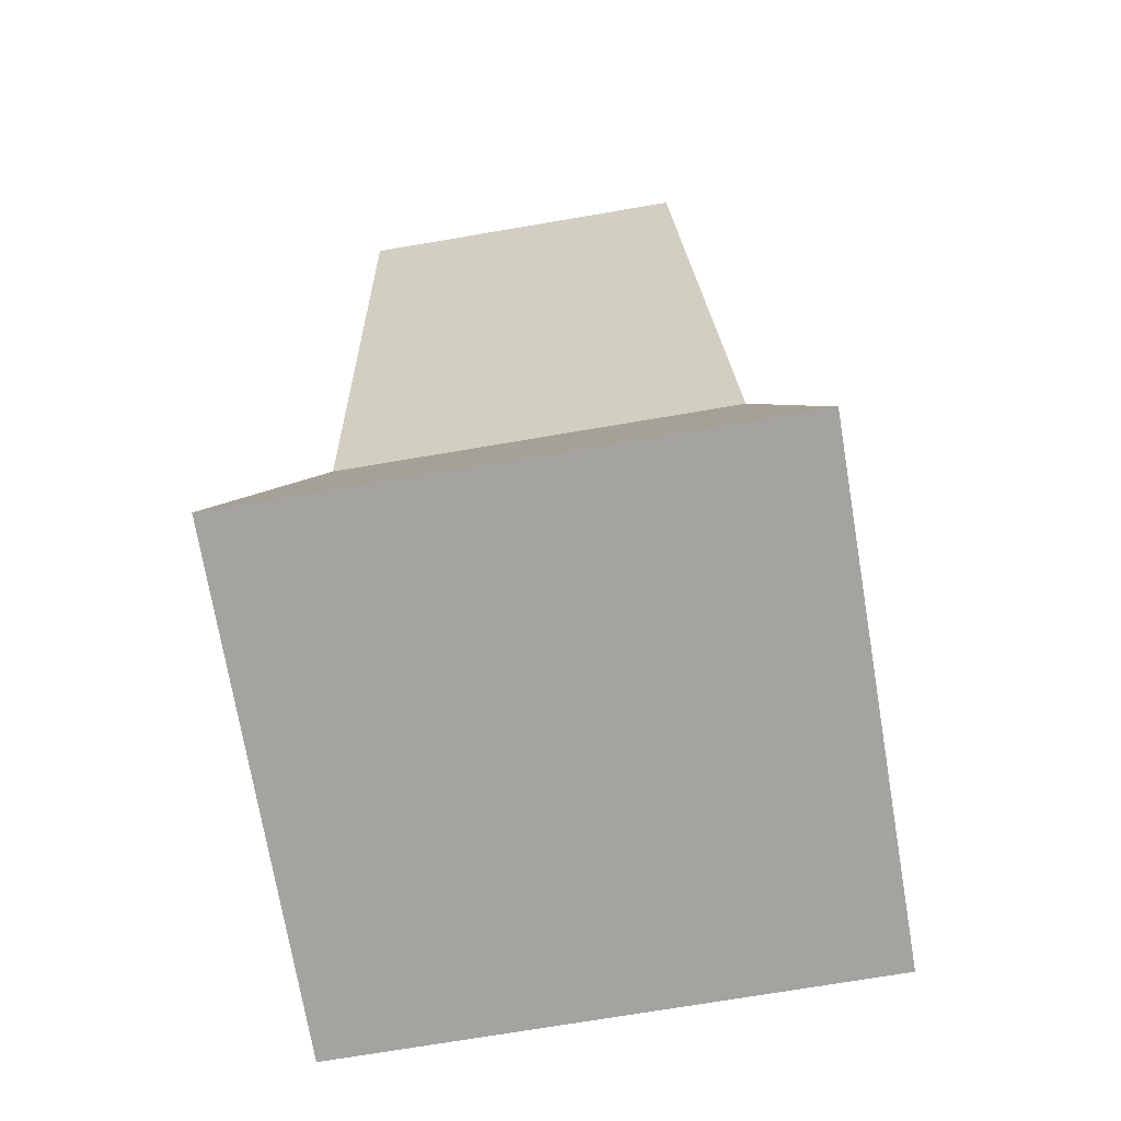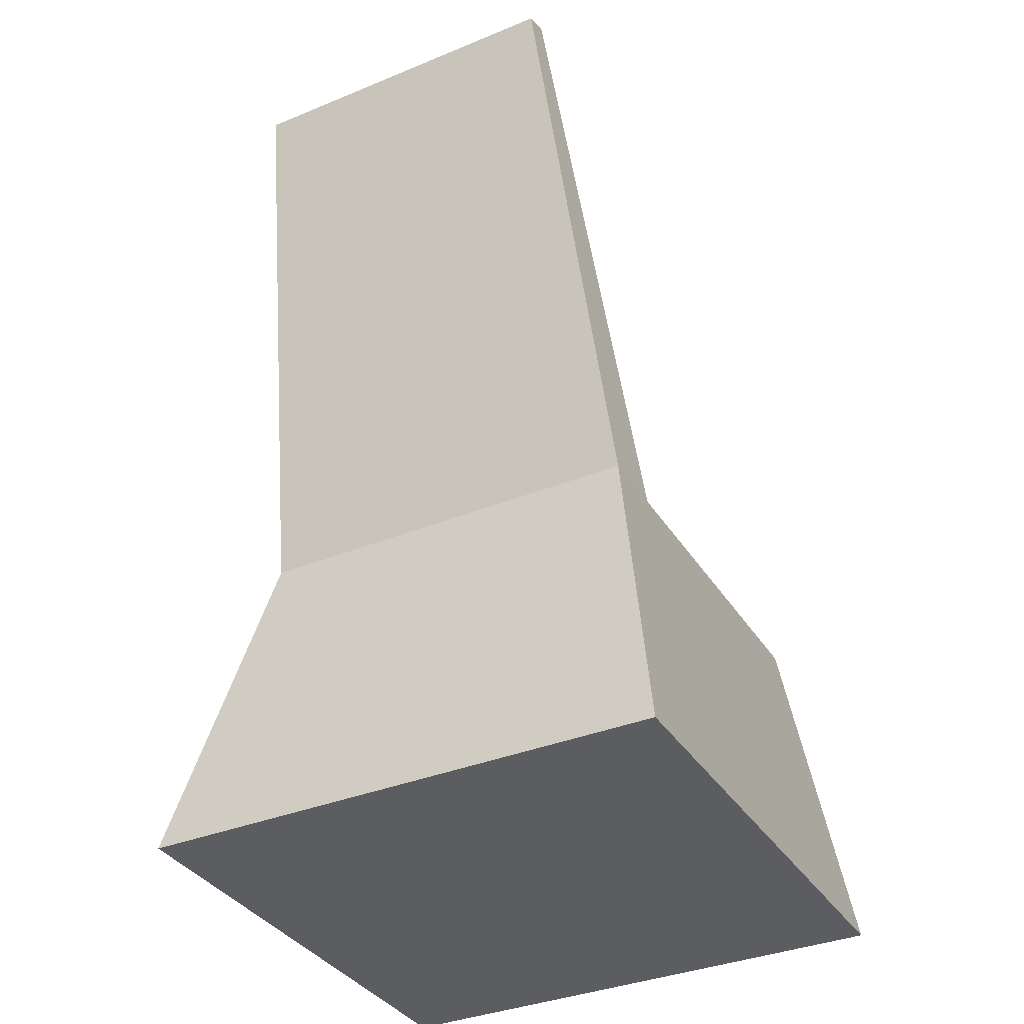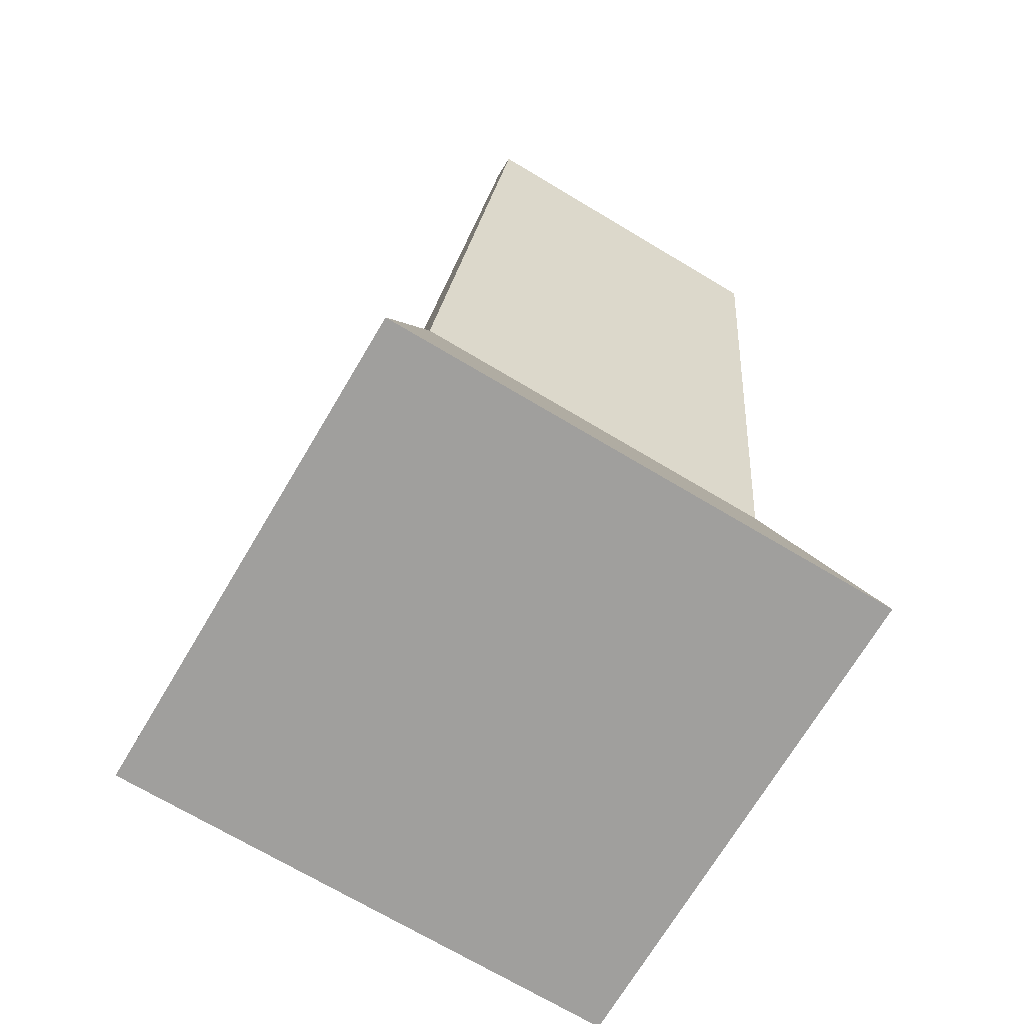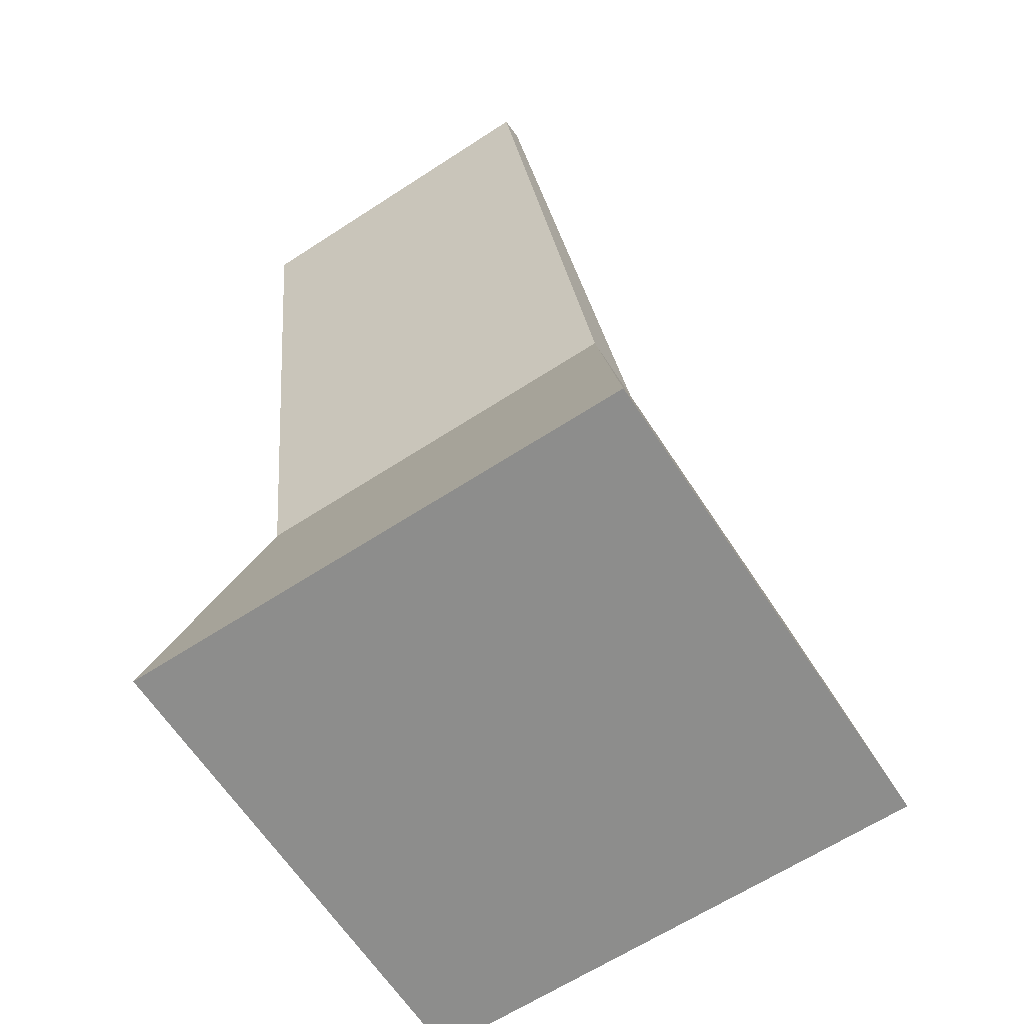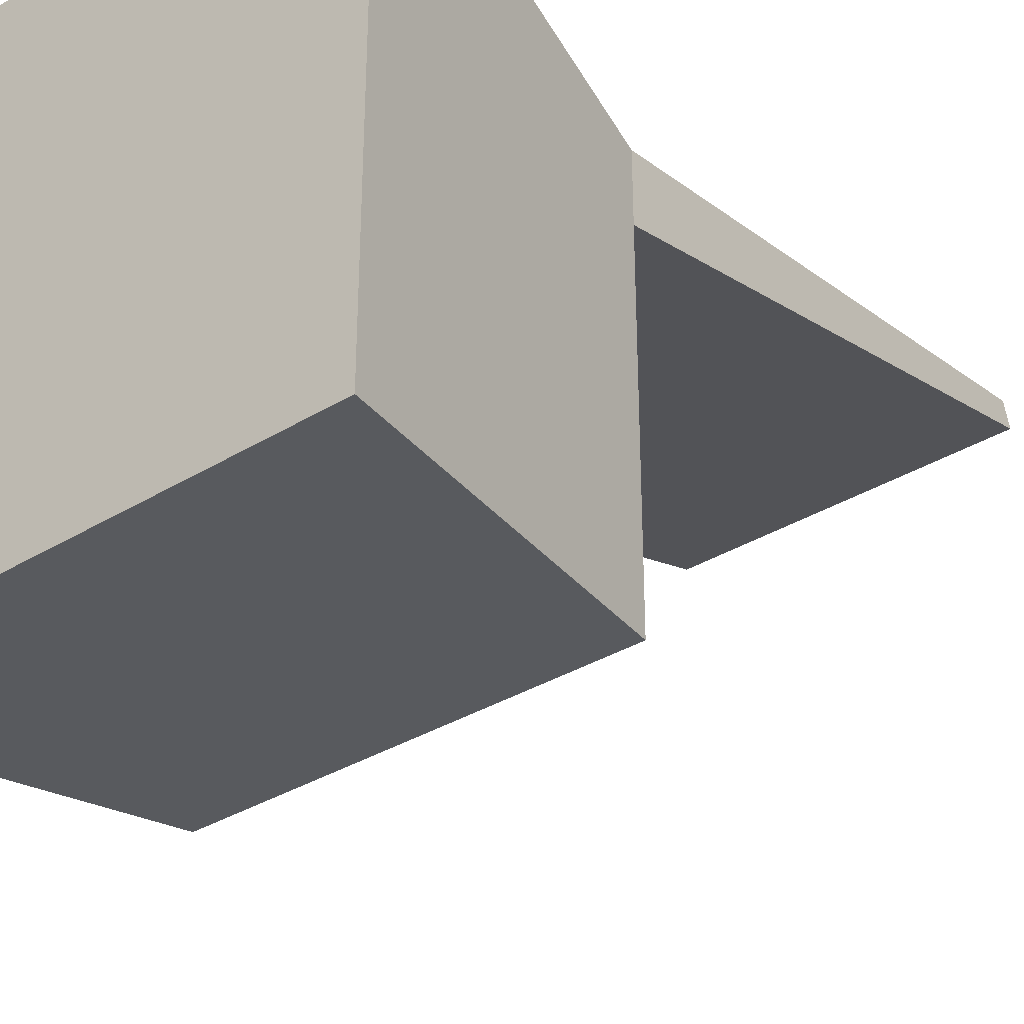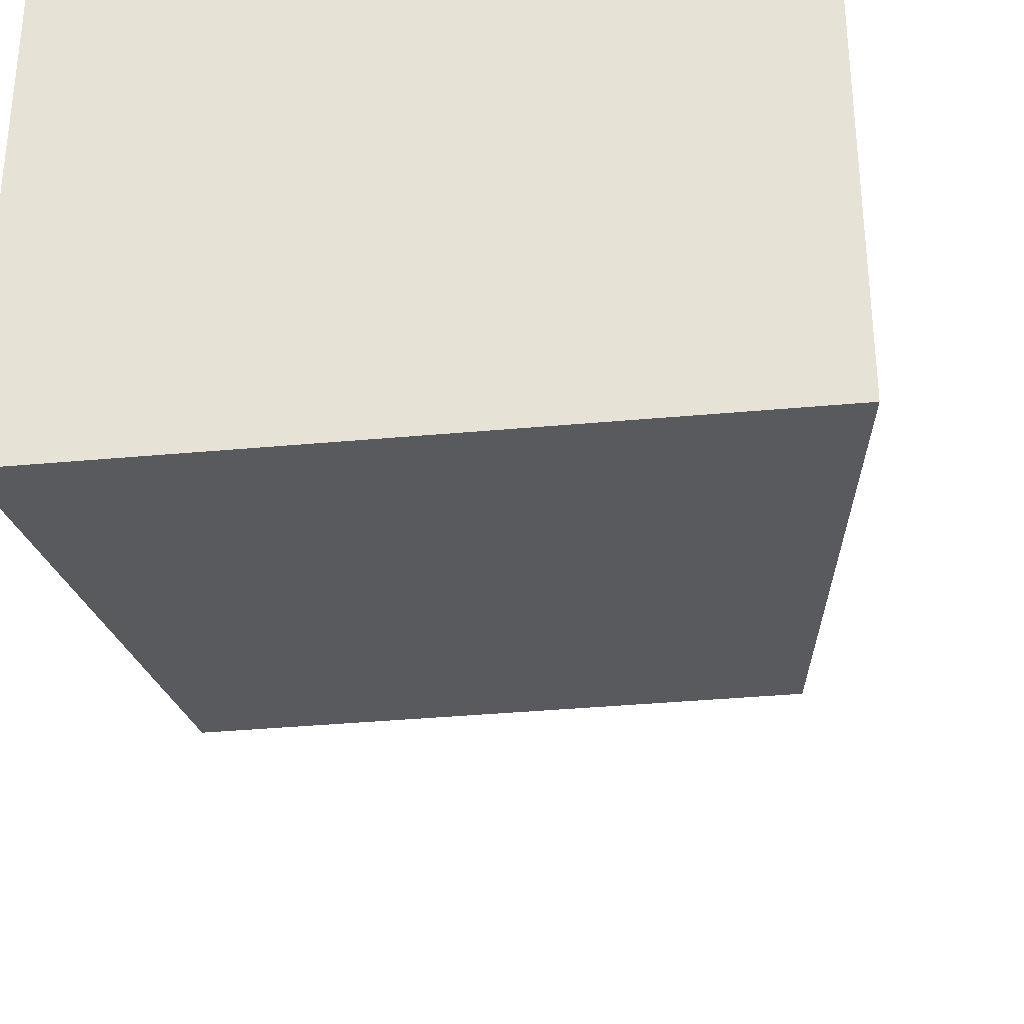
<metadata>
{"format":"obj","ext":"obj","renderer":"f3d","projection":"perspective","resolution":1024,"background":"white","views":[{"elev":-72.8,"azim":-170.4,"up":"+Z"},{"elev":-36.1,"azim":-151.8,"up":"+Z"},{"elev":-71.3,"azim":149.2,"up":"+Z"},{"elev":-64.4,"azim":-146.8,"up":"+Z"},{"elev":-34.4,"azim":-140.6,"up":"+Y"},{"elev":-36.1,"azim":-173.1,"up":"+Y"}]}
</metadata>
<code>
o OfficeChairBlack_Col
v -0.3604 -0.3822 0
v -0.2813 -0.3446 0.4698
v -0.3604 0.3169 0
v -0.2813 0.222 0.4698
v 0.3663 -0.3822 0
v 0.2714 -0.3446 0.4698
v 0.3663 0.3169 0
v 0.2714 0.222 0.4698
v -0.3604 0.1962 0
v -0.2813 0.1269 0.4698
v 0.3663 0.1962 0
v 0.2714 0.1269 0.4698
v -0.2359 0.3492 1.262
v -0.2359 0.3836 1.251
v 0.2378 0.3836 1.251
v 0.2378 0.3492 1.262
f 9 10 4 3
f 3 4 8 7
f 11 12 6 5
f 5 6 2 1
f 9 11 5 1
f 12 10 2 6
f 8 4 14 15
f 3 7 11 9
f 7 8 12 11
f 1 2 10 9
f 15 14 13 16
f 10 12 16 13
f 12 8 15 16
f 4 10 13 14

</code>
